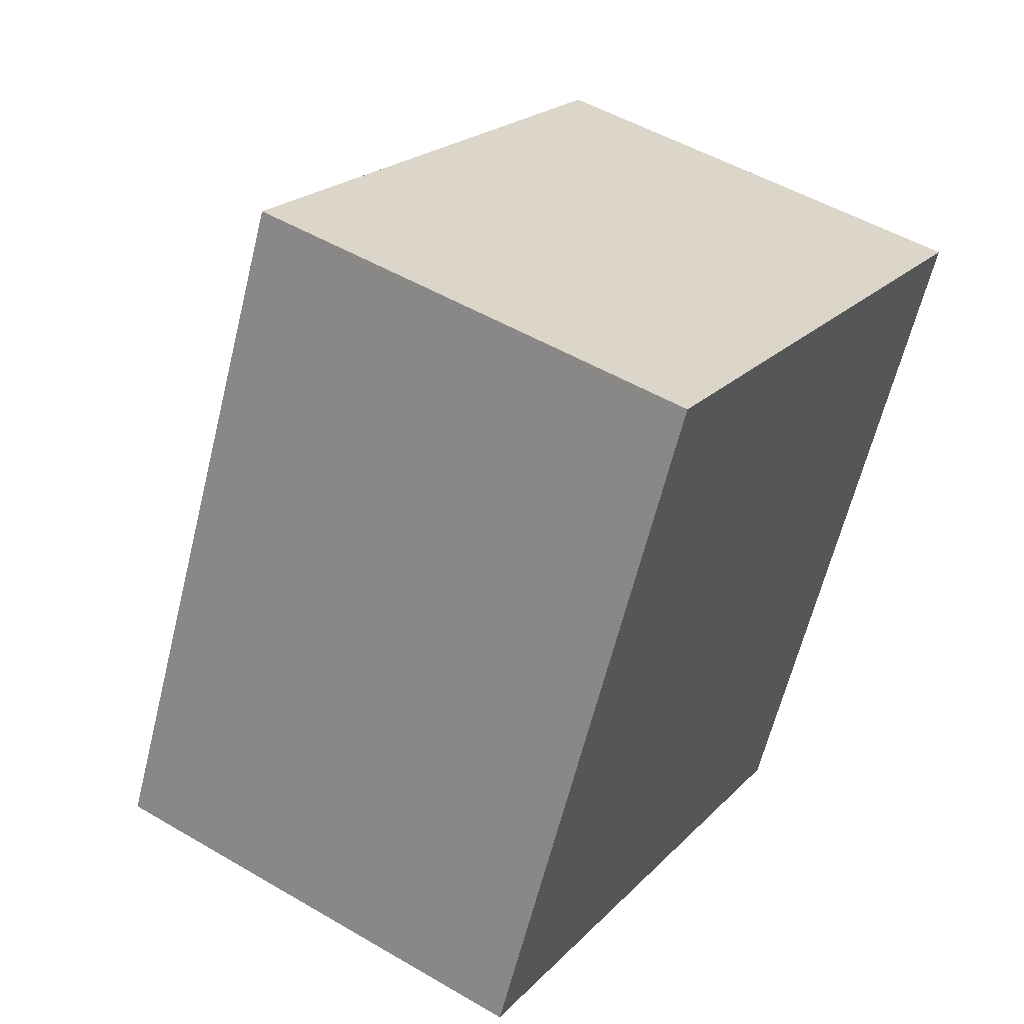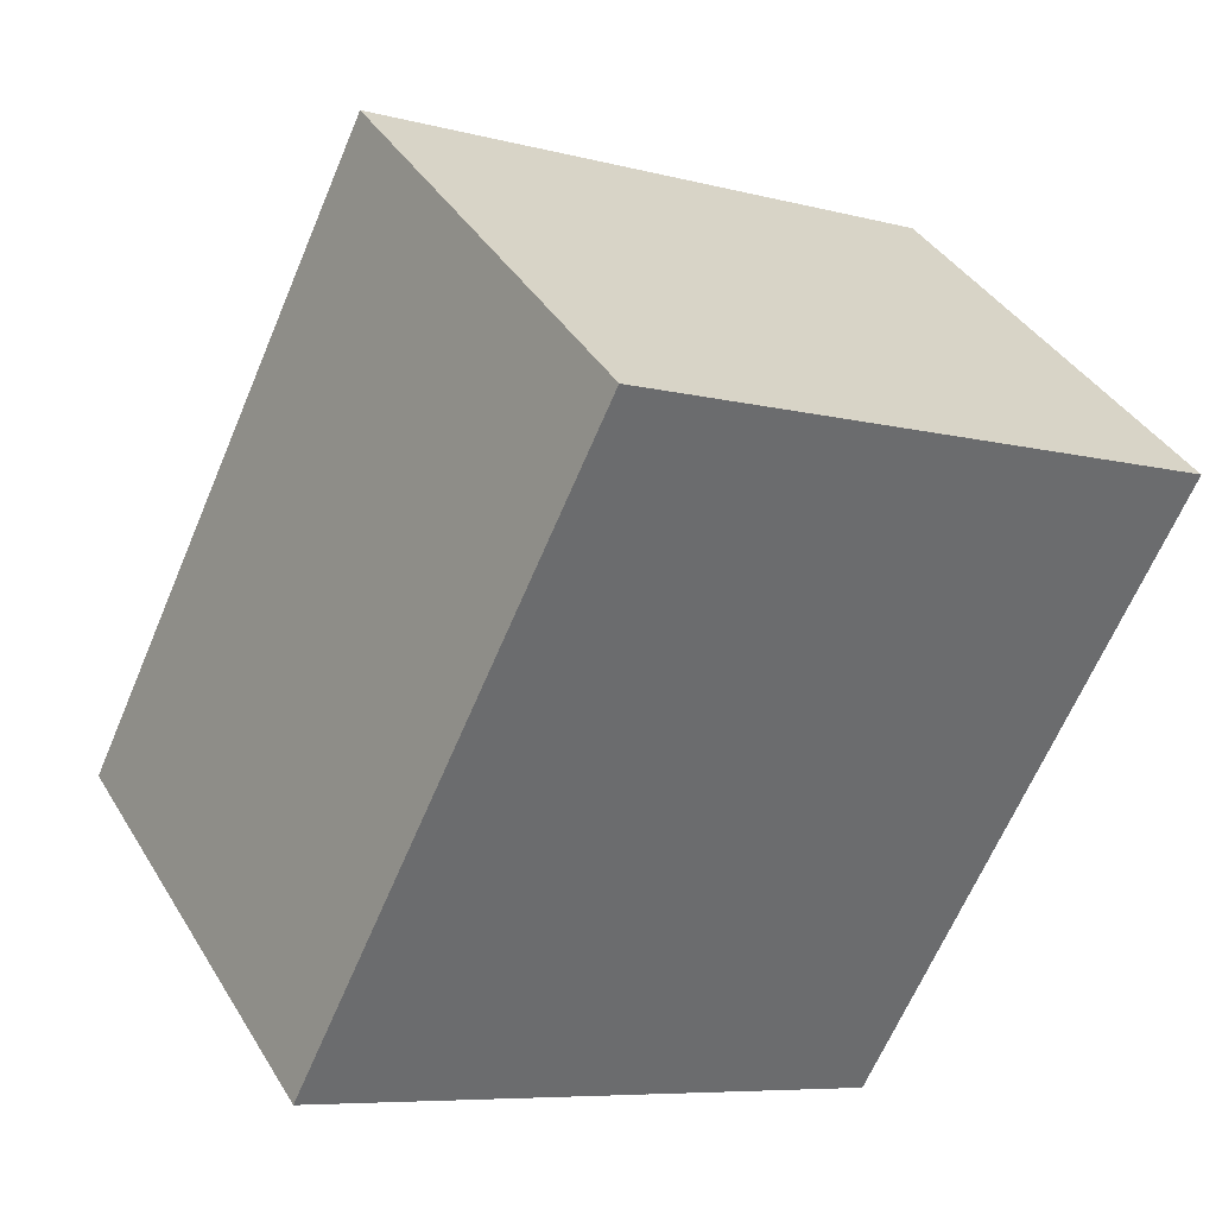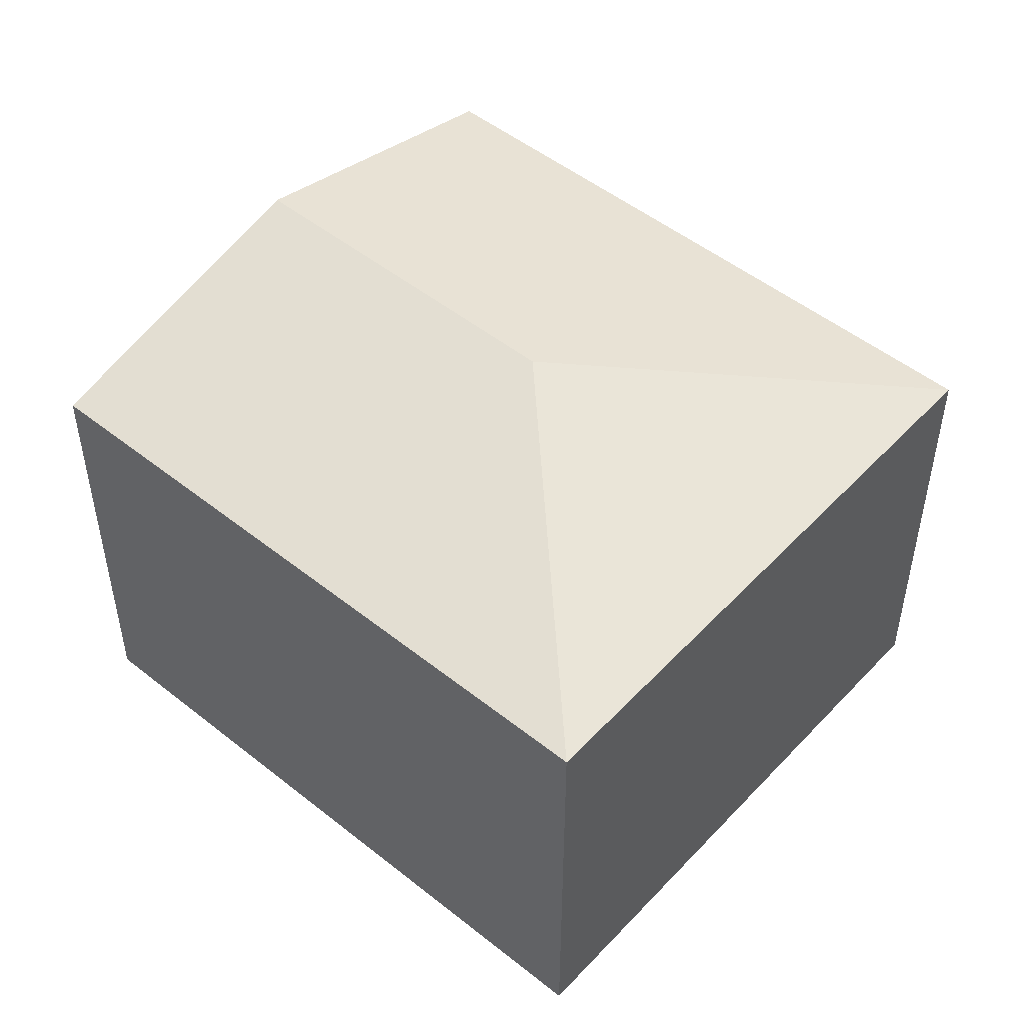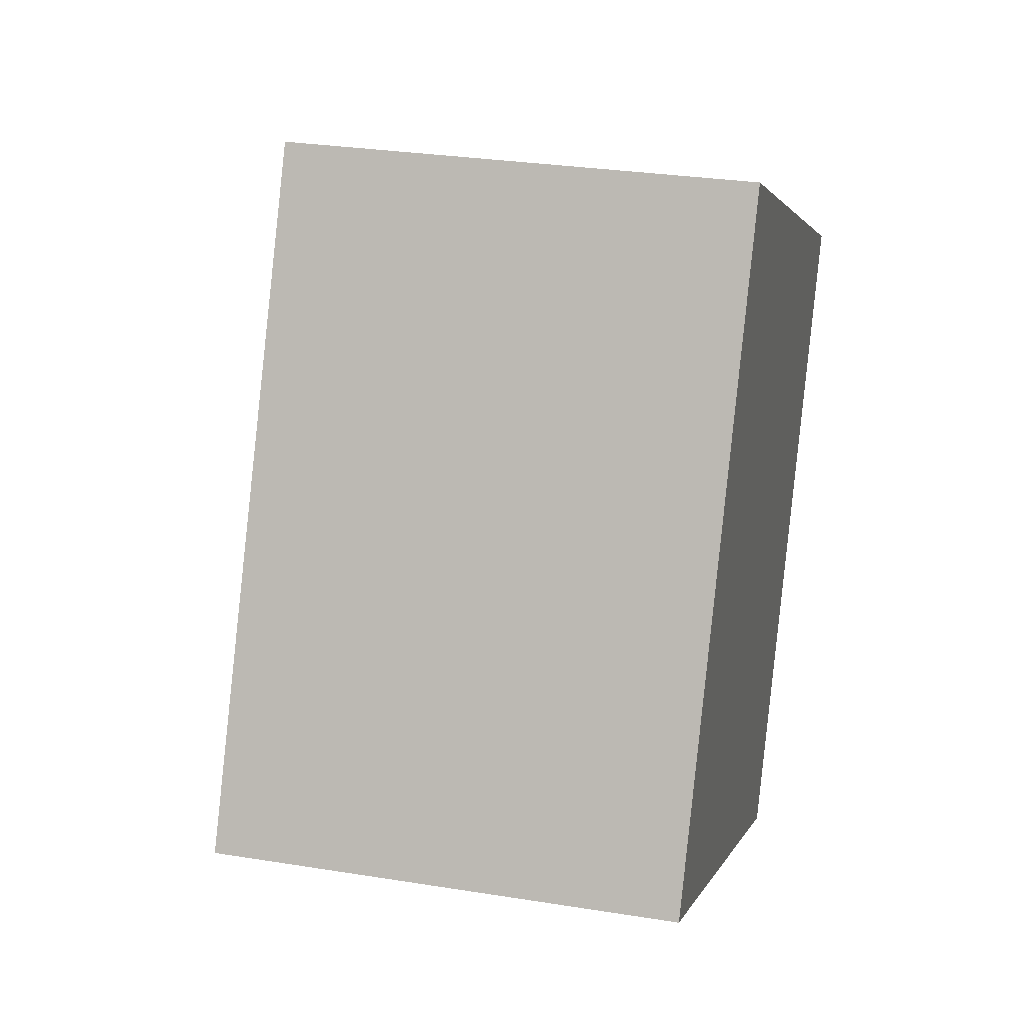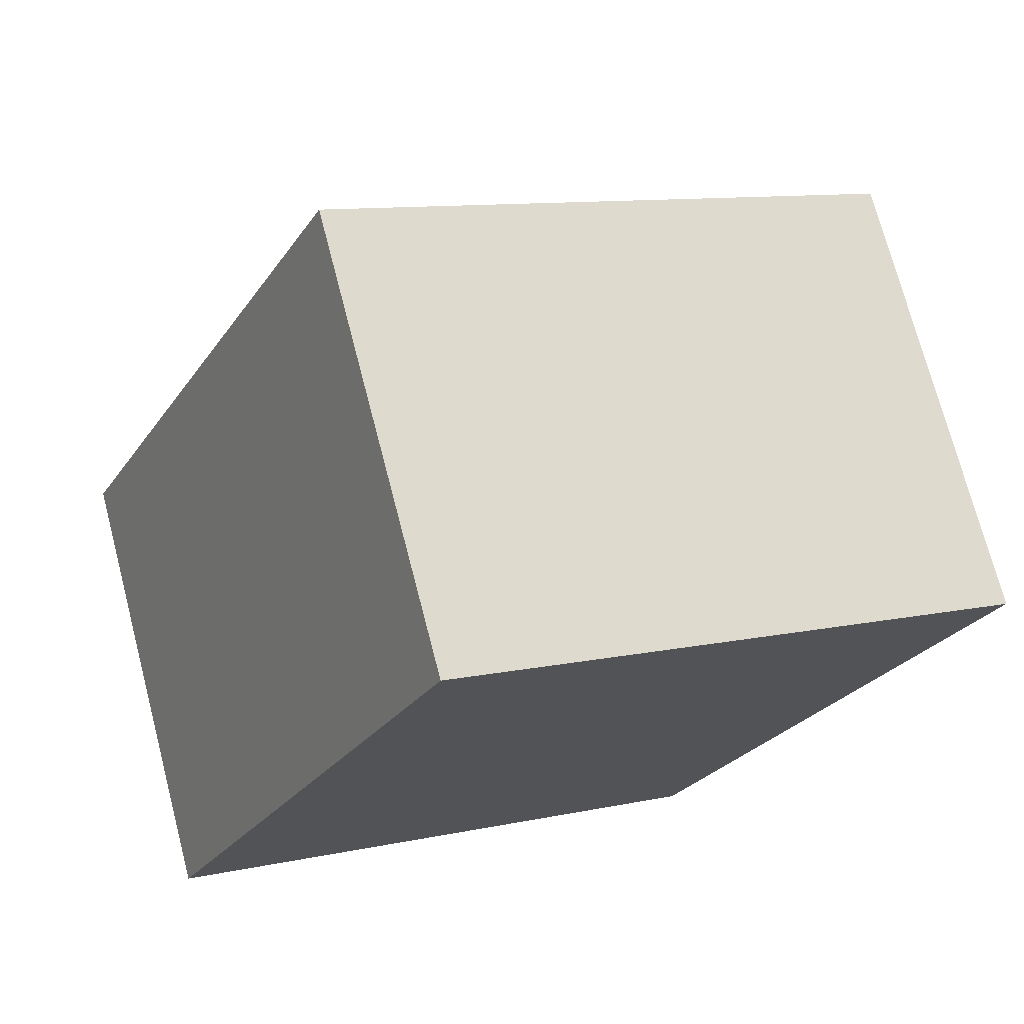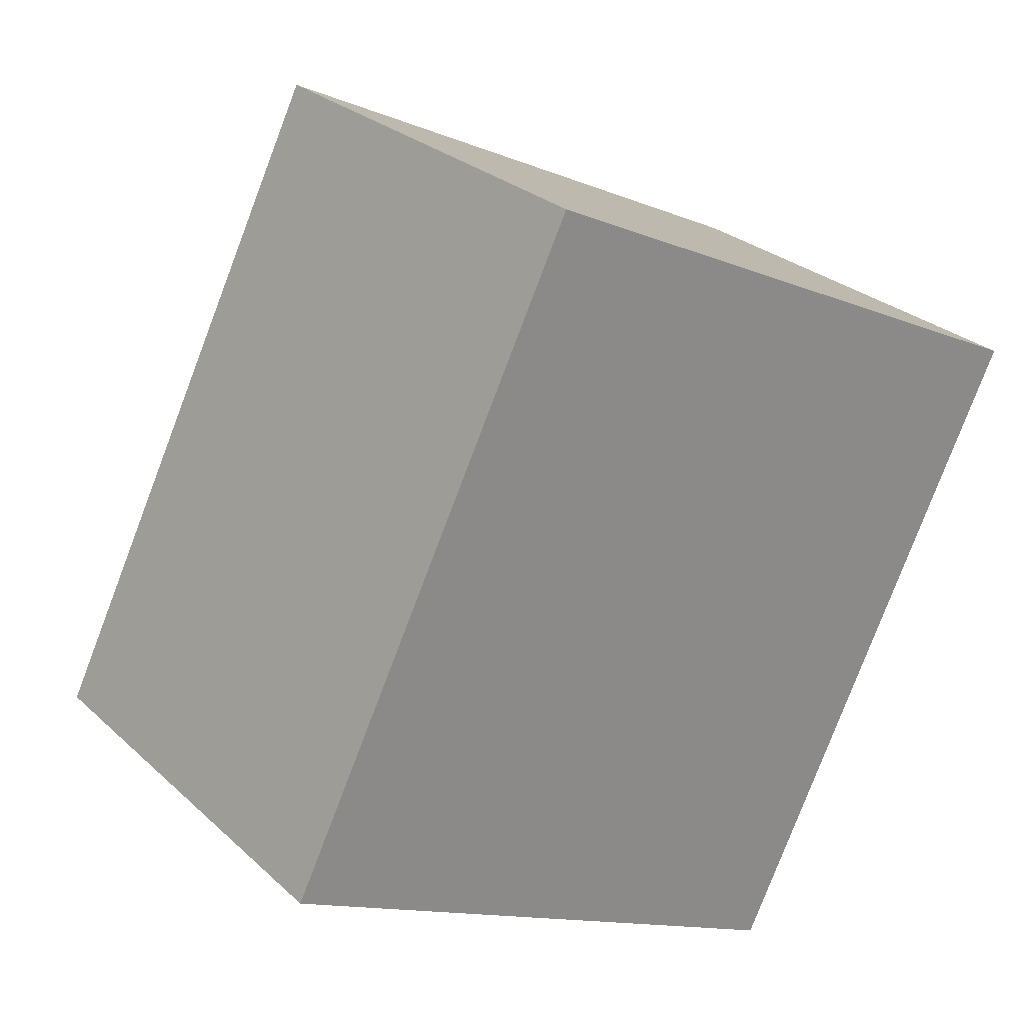
<metadata>
{"format":"obj","ext":"obj","renderer":"f3d","projection":"perspective","resolution":1024,"background":"white","views":[{"elev":50.4,"azim":-57.2,"up":"+Z"},{"elev":38.8,"azim":-28.1,"up":"+Z"},{"elev":50.2,"azim":-22.8,"up":"+Y"},{"elev":28.6,"azim":-76.3,"up":"+Z"},{"elev":72.8,"azim":-14.6,"up":"+Z"},{"elev":26.9,"azim":-35.8,"up":"+Z"}]}
</metadata>
<code>
v  3.432 2.759 -1.677
v  2.705 3.215 1.185
v  5.259 2.759 2.063
v  1.716 3.215 -0.839
v  1.827 2.759 3.74
v  0 2.759 1.689e-16
v  3.432 1.027e-16 -1.677
v  0 0 0
v  1.716 5.137e-17 -0.839
v  1.827 -2.29e-16 3.74
v  5.259 -1.263e-16 2.063
g defaultobject
f 1 2 3
f 2 1 4
f 2 5 3
f 6 2 4
f 2 6 5
f 7 4 1
f 4 7 6
f 6 7 8
f 8 7 9
f 8 5 6
f 5 8 10
f 10 3 5
f 3 10 11
f 11 1 3
f 1 11 7
f 9 10 8
f 10 9 7
f 10 7 11

</code>
